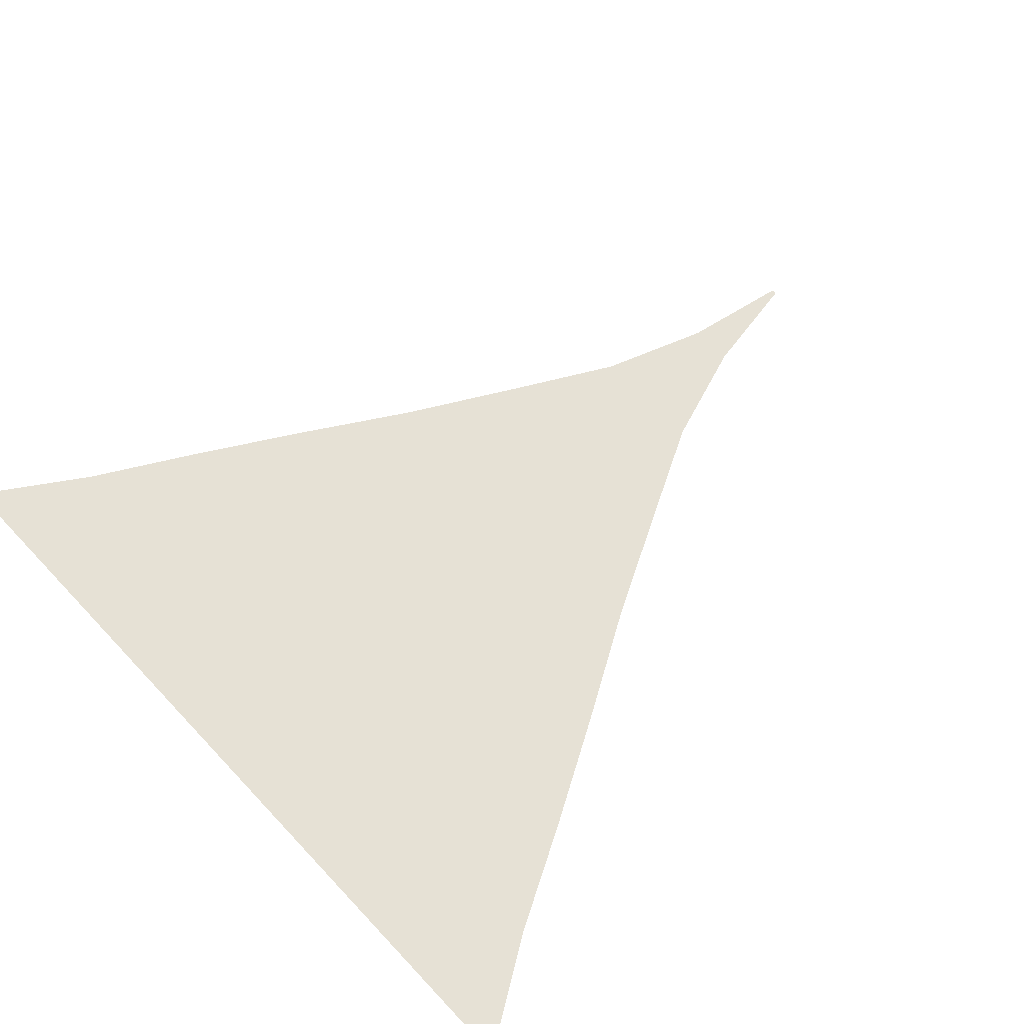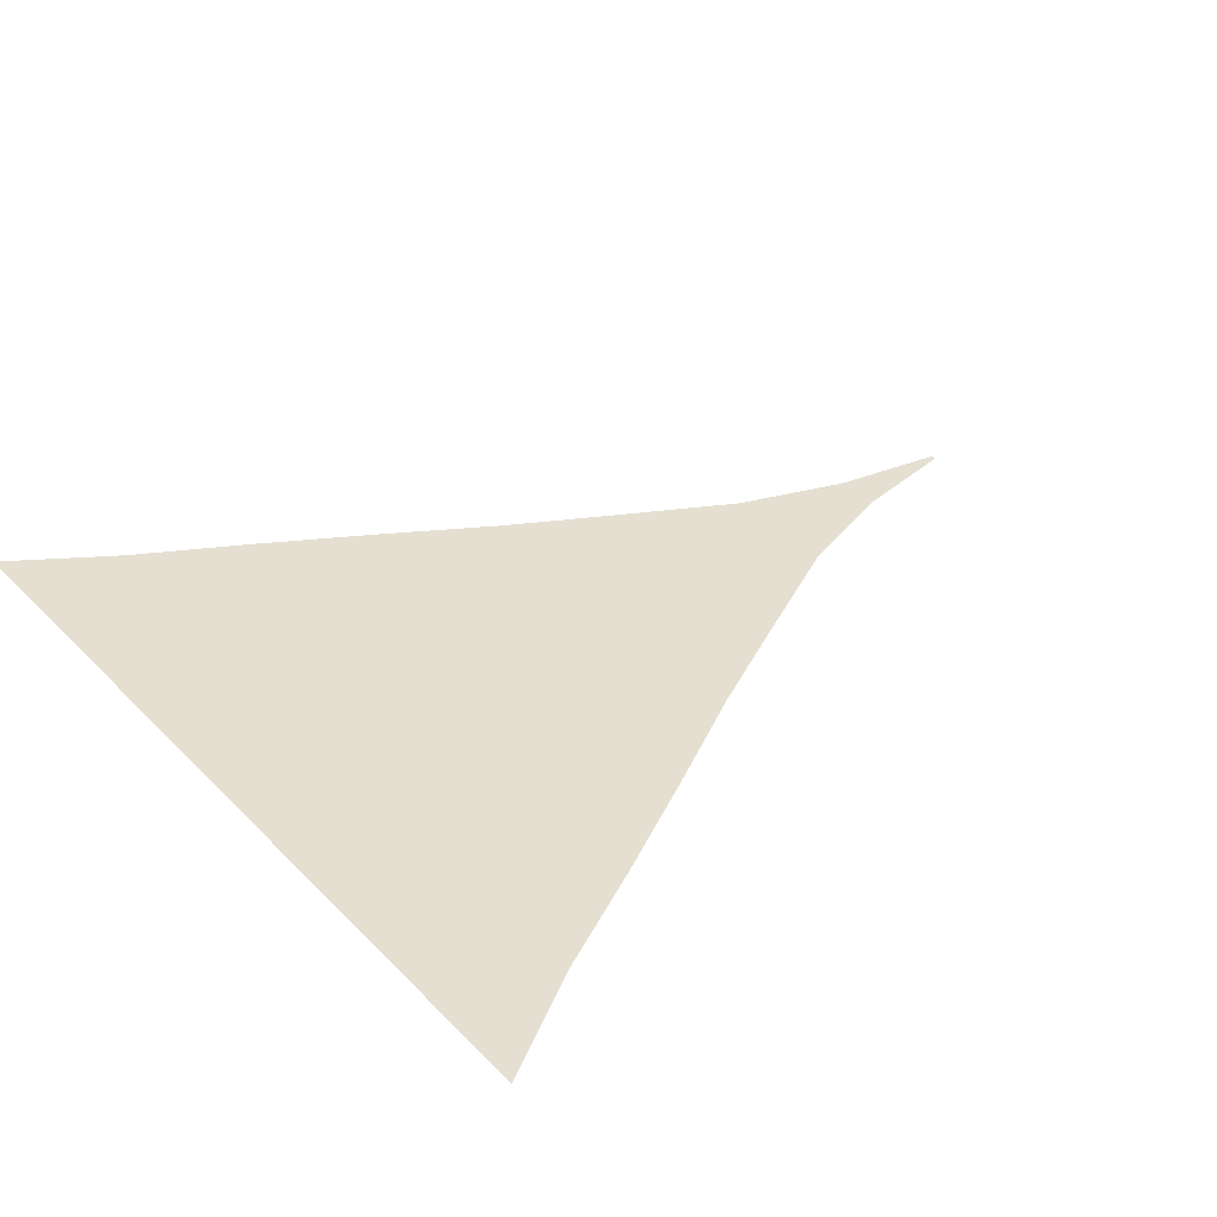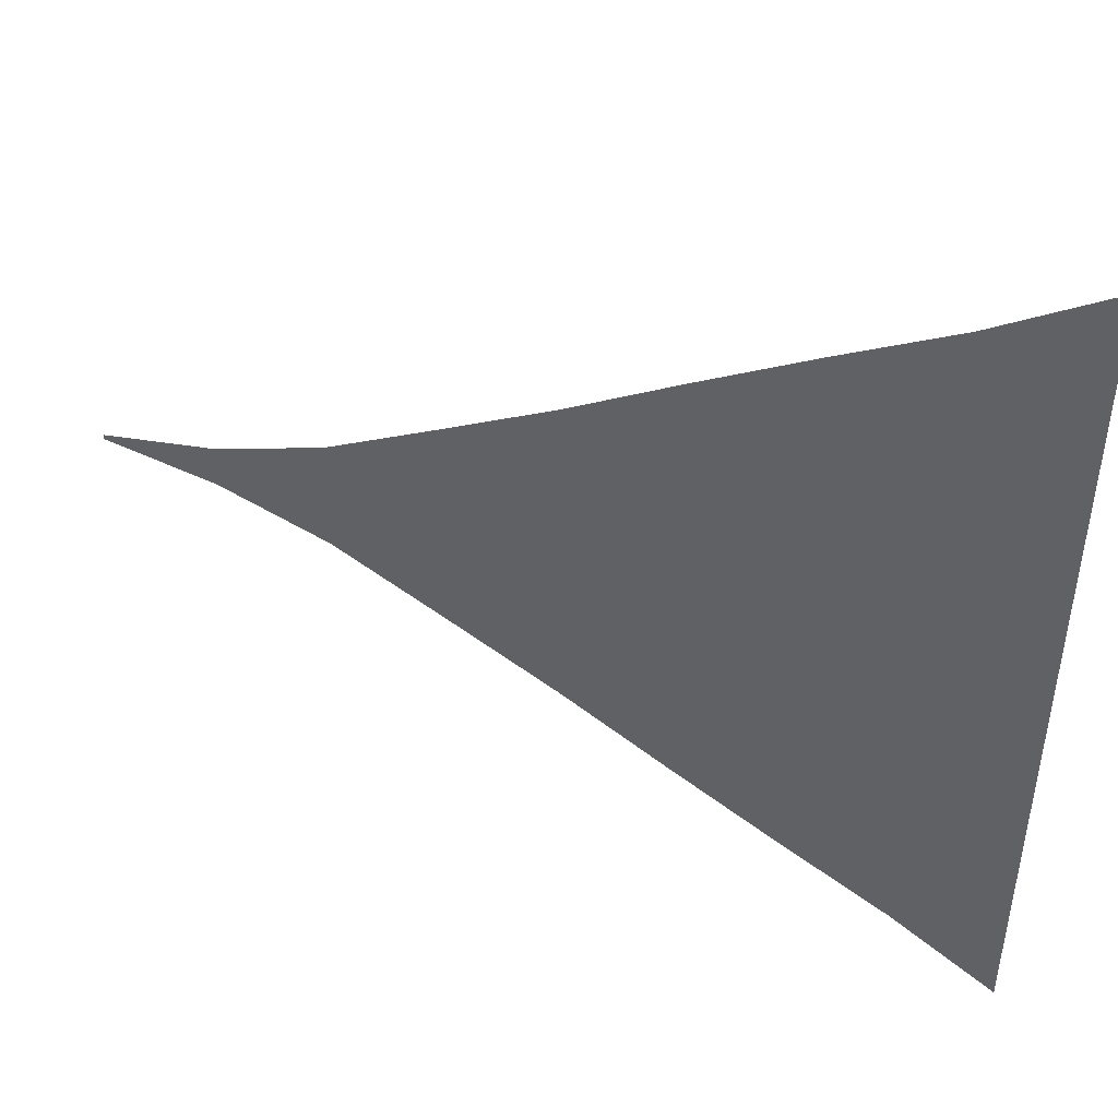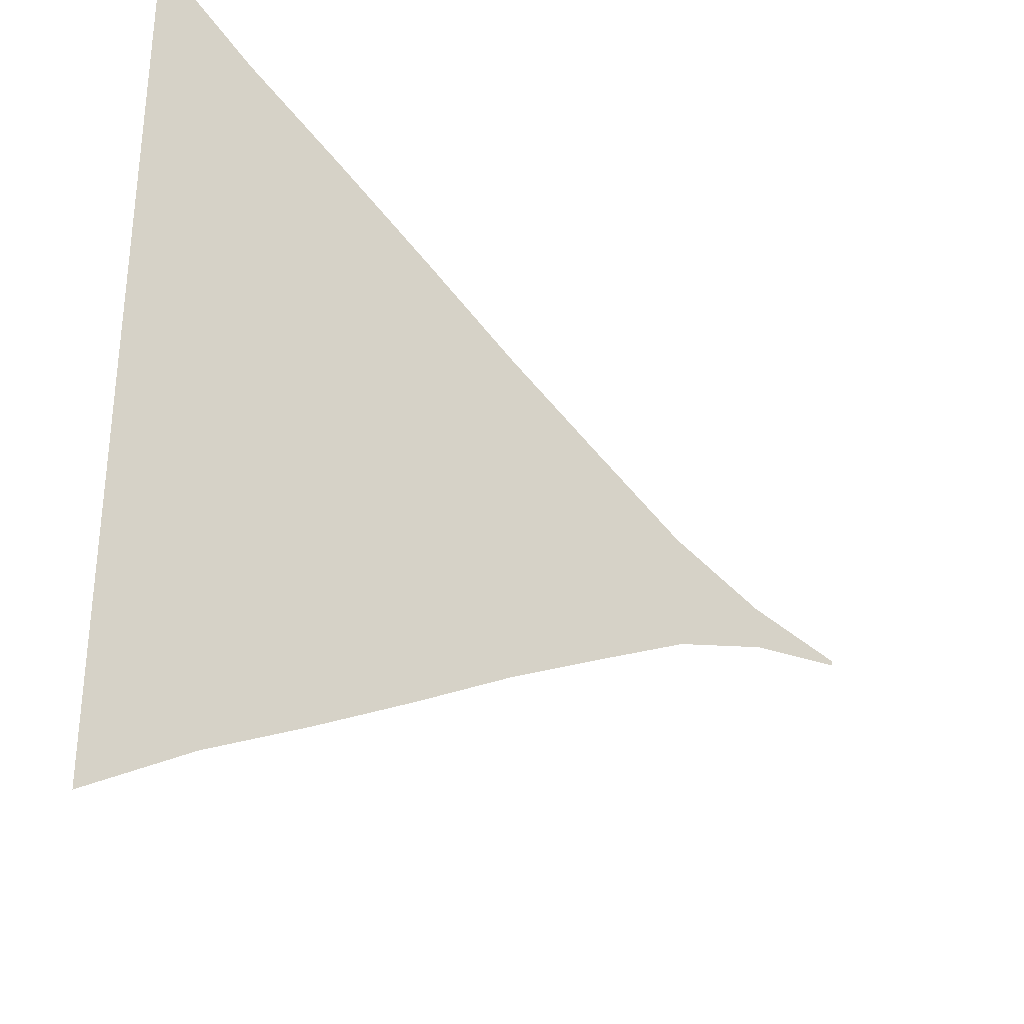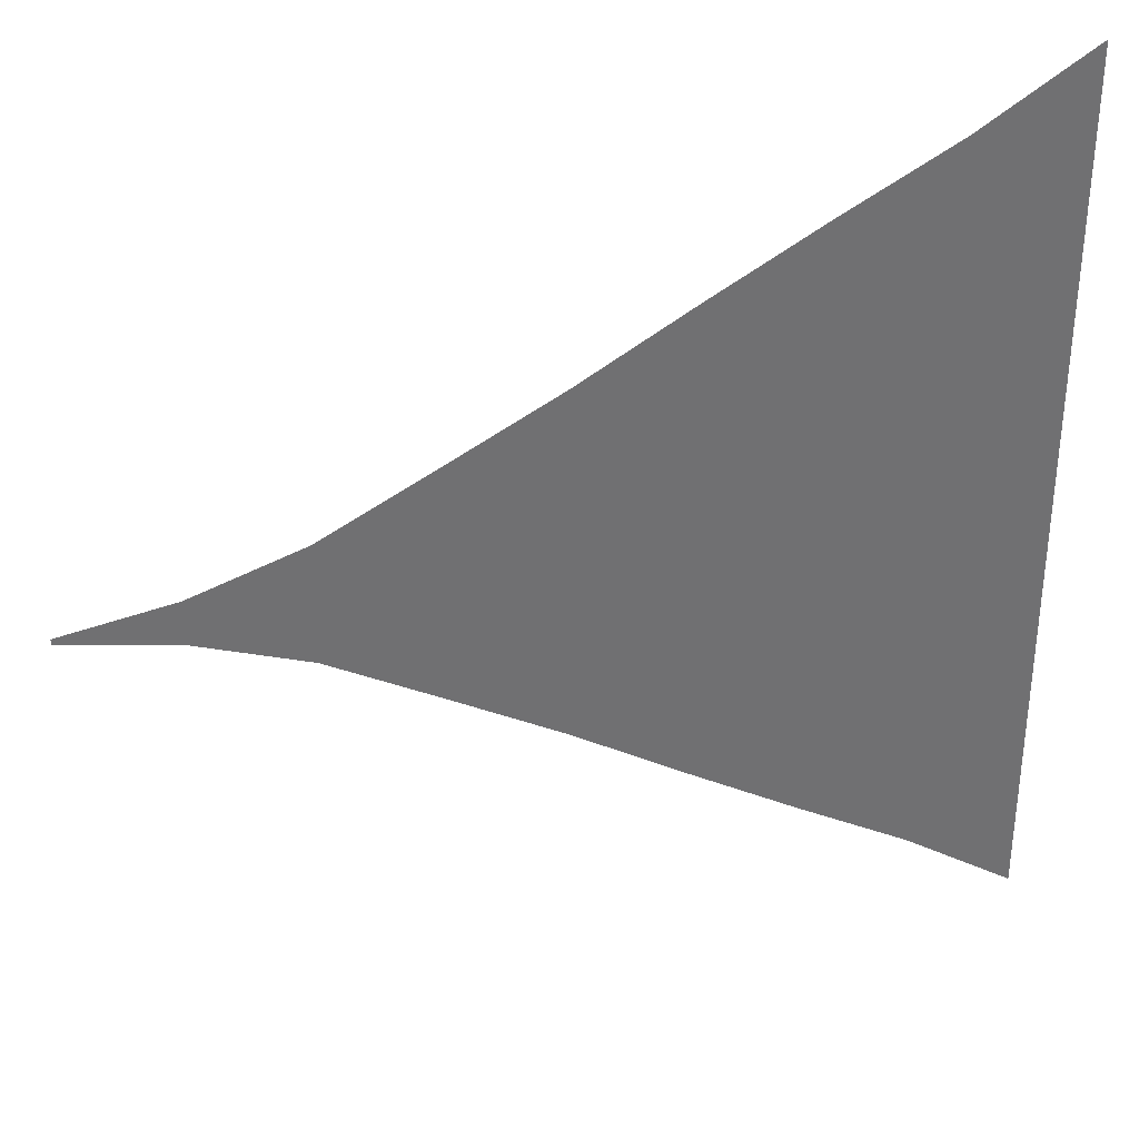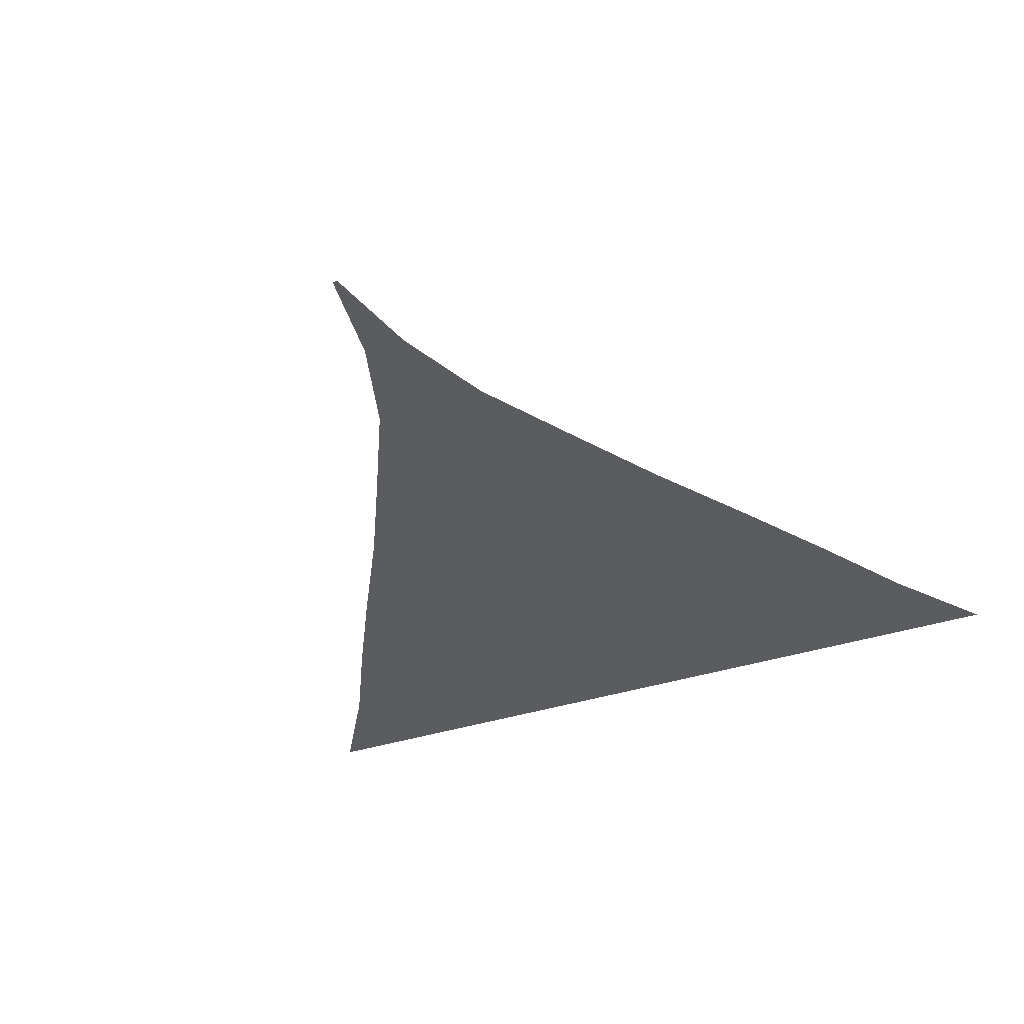
<metadata>
{"format":"obj","ext":"obj","renderer":"f3d","projection":"perspective","resolution":1024,"background":"white","views":[{"elev":64.3,"azim":137.0,"up":"+Y"},{"elev":36.7,"azim":142.1,"up":"+Y"},{"elev":47.1,"azim":20.1,"up":"+Z"},{"elev":-33.5,"azim":139.4,"up":"+Z"},{"elev":35.3,"azim":-13.6,"up":"+Z"},{"elev":-35.2,"azim":-66.1,"up":"+Y"}]}
</metadata>
<code>
o Grid_Grid.002
v 0.004141 0 0.005995
v 0.2527 0 0.05107
v 0.5013 0 0.1379
v 0.7499 0 0.2717
v 0.9985 0 0.4075
v 1.247 0 0.5561
v 1.496 0 0.7
v 1.744 0 0.8379
v 1.993 0 1
v 0.004141 0 0.004663
v 0.2527 0 0.03972
v 0.5013 0 0.1073
v 0.7499 0 0.2113
v 0.9985 0 0.317
v 1.247 0 0.4325
v 1.496 0 0.5444
v 1.744 0 0.6517
v 1.993 0 0.7778
v 0.004141 0 0.003331
v 0.2527 0 0.02837
v 0.5013 0 0.07662
v 0.7499 0 0.1509
v 0.9985 0 0.2264
v 1.247 0 0.3089
v 1.496 0 0.3889
v 1.744 0 0.4655
v 1.993 0 0.5556
v 0.004141 0 0.001998
v 0.2527 0 0.01702
v 0.5013 0 0.04597
v 0.7499 0 0.09055
v 0.9985 0 0.1358
v 1.247 0 0.1854
v 1.496 0 0.2333
v 1.744 0 0.2793
v 1.993 0 0.3333
v 0.004141 0 0.000666
v 0.2527 0 0.005675
v 0.5013 0 0.01532
v 0.7499 0 0.03018
v 0.9985 0 0.04528
v 1.247 0 0.06179
v 1.496 0 0.07778
v 1.744 0 0.0931
v 1.993 0 0.1111
v 0.004141 0 -0.000666
v 0.2527 0 -0.005675
v 0.5013 0 -0.01532
v 0.7499 0 -0.03018
v 0.9985 0 -0.04528
v 1.247 0 -0.06179
v 1.496 0 -0.07778
v 1.744 0 -0.0931
v 1.993 0 -0.1111
v 0.004141 0 -0.001998
v 0.2527 0 -0.01702
v 0.5013 0 -0.04597
v 0.7499 0 -0.09055
v 0.9985 0 -0.1358
v 1.247 0 -0.1854
v 1.496 0 -0.2333
v 1.744 0 -0.2793
v 1.993 0 -0.3333
v 0.004141 0 -0.003331
v 0.2527 0 -0.02837
v 0.5013 0 -0.07662
v 0.7499 0 -0.1509
v 0.9985 0 -0.2264
v 1.247 0 -0.3089
v 1.496 0 -0.3889
v 1.744 0 -0.4655
v 1.993 0 -0.5556
v 0.004141 0 -0.004663
v 0.2527 0 -0.03972
v 0.5013 0 -0.1073
v 0.7499 0 -0.2113
v 0.9985 0 -0.317
v 1.247 0 -0.4325
v 1.496 0 -0.5444
v 1.744 0 -0.6517
v 1.993 0 -0.7778
v 0.004141 0 -0.005995
v 0.2527 0 -0.05107
v 0.5013 0 -0.1379
v 0.7499 0 -0.2717
v 0.9985 0 -0.4075
v 1.247 0 -0.5561
v 1.496 0 -0.7
v 1.744 0 -0.8379
v 1.993 0 -1
f 1 2 11 10
f 2 3 12 11
f 3 4 13 12
f 4 5 14 13
f 5 6 15 14
f 6 7 16 15
f 7 8 17 16
f 8 9 18 17
f 10 11 20 19
f 11 12 21 20
f 12 13 22 21
f 13 14 23 22
f 14 15 24 23
f 15 16 25 24
f 16 17 26 25
f 17 18 27 26
f 19 20 29 28
f 20 21 30 29
f 21 22 31 30
f 22 23 32 31
f 23 24 33 32
f 24 25 34 33
f 25 26 35 34
f 26 27 36 35
f 28 29 38 37
f 29 30 39 38
f 30 31 40 39
f 31 32 41 40
f 32 33 42 41
f 33 34 43 42
f 34 35 44 43
f 35 36 45 44
f 37 38 47 46
f 38 39 48 47
f 39 40 49 48
f 40 41 50 49
f 41 42 51 50
f 42 43 52 51
f 43 44 53 52
f 44 45 54 53
f 46 47 56 55
f 47 48 57 56
f 48 49 58 57
f 49 50 59 58
f 50 51 60 59
f 51 52 61 60
f 52 53 62 61
f 53 54 63 62
f 55 56 65 64
f 56 57 66 65
f 57 58 67 66
f 58 59 68 67
f 59 60 69 68
f 60 61 70 69
f 61 62 71 70
f 62 63 72 71
f 64 65 74 73
f 65 66 75 74
f 66 67 76 75
f 67 68 77 76
f 68 69 78 77
f 69 70 79 78
f 70 71 80 79
f 71 72 81 80
f 73 74 83 82
f 74 75 84 83
f 75 76 85 84
f 76 77 86 85
f 77 78 87 86
f 78 79 88 87
f 79 80 89 88
f 80 81 90 89

</code>
